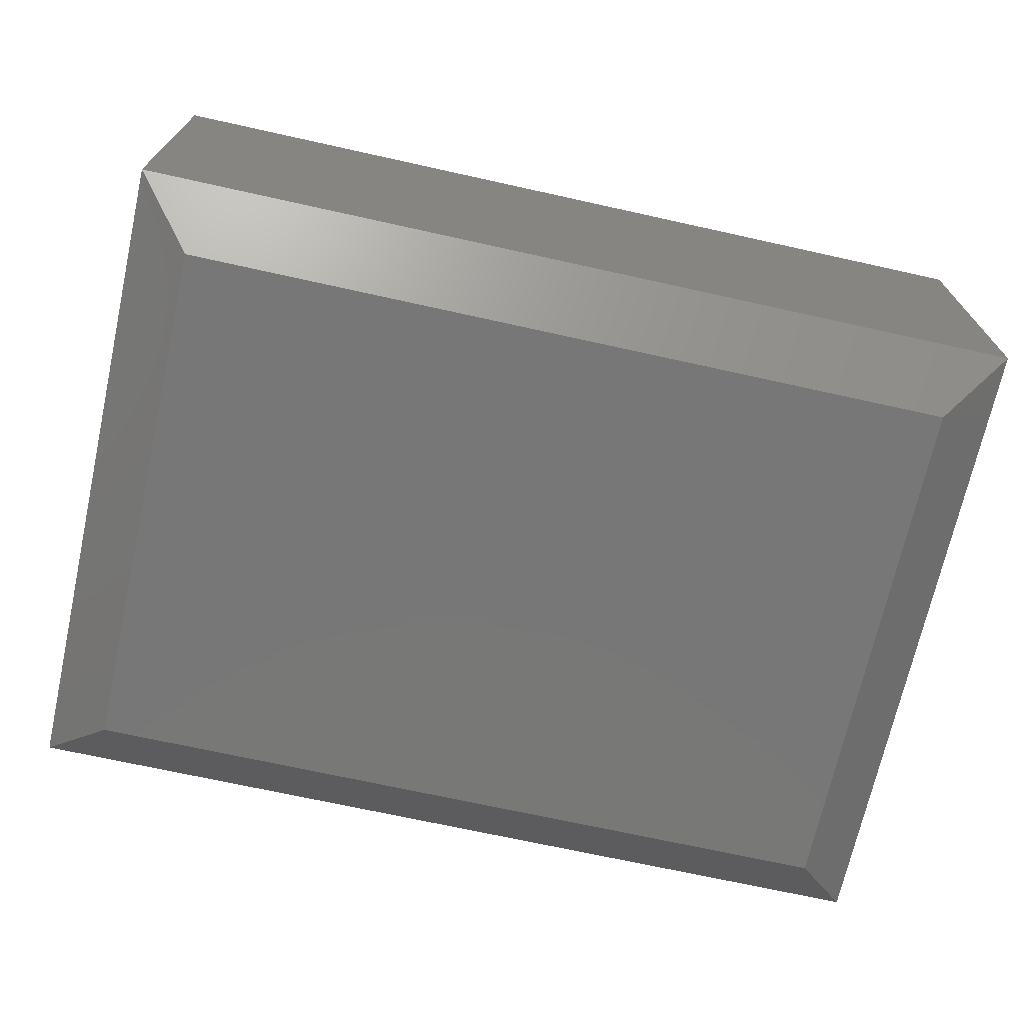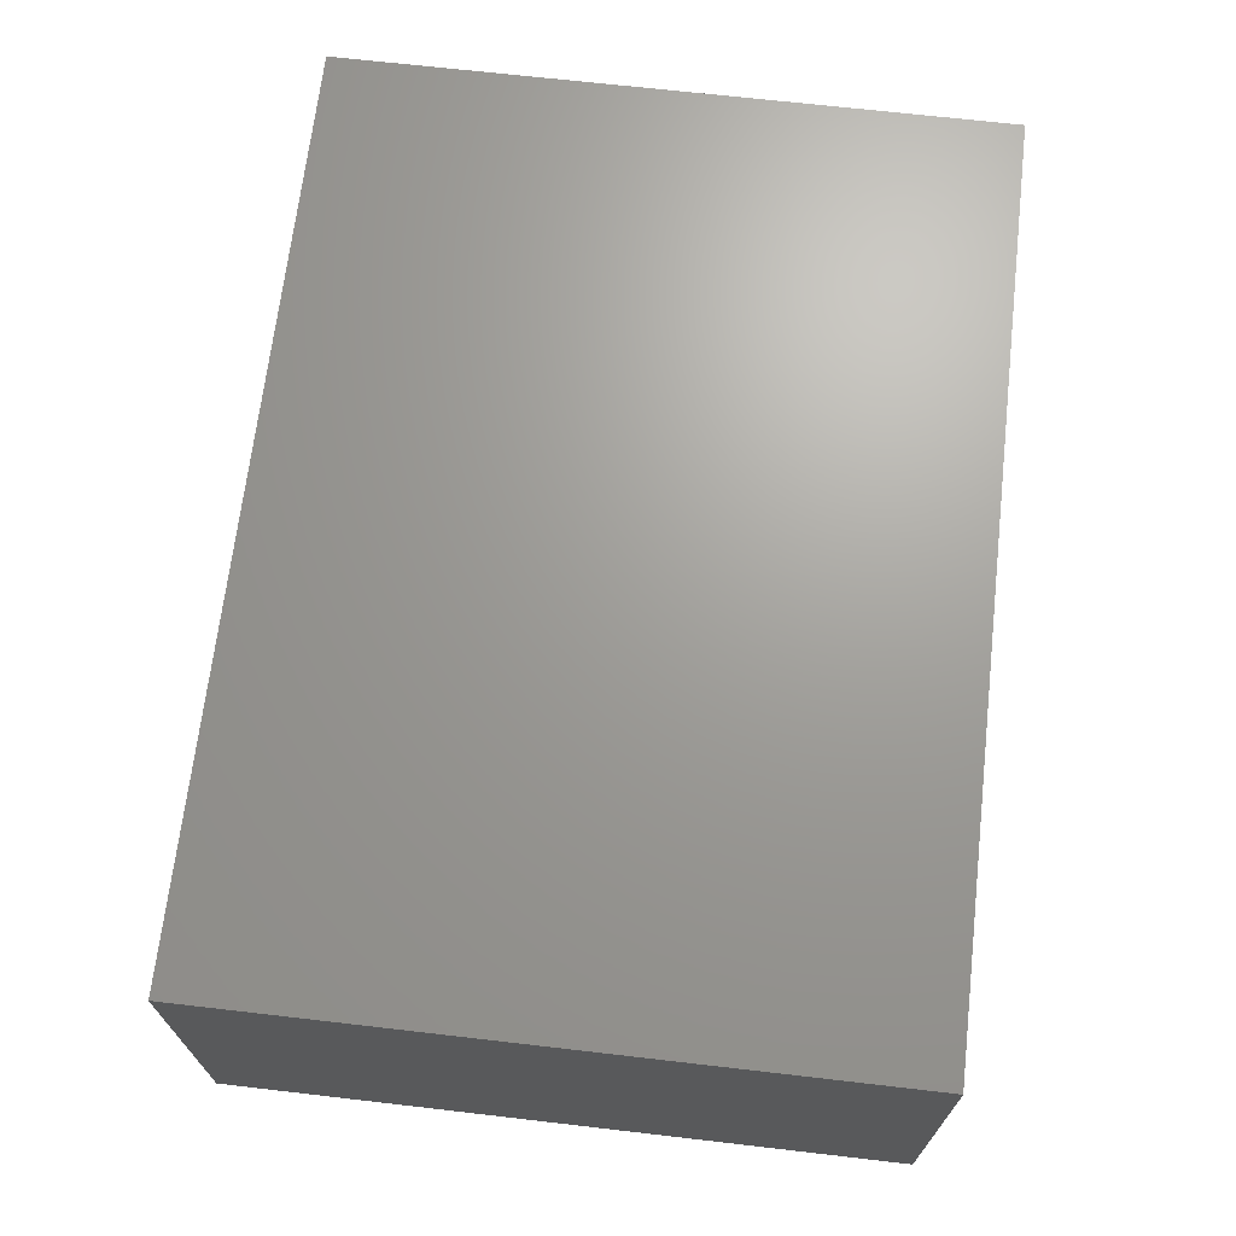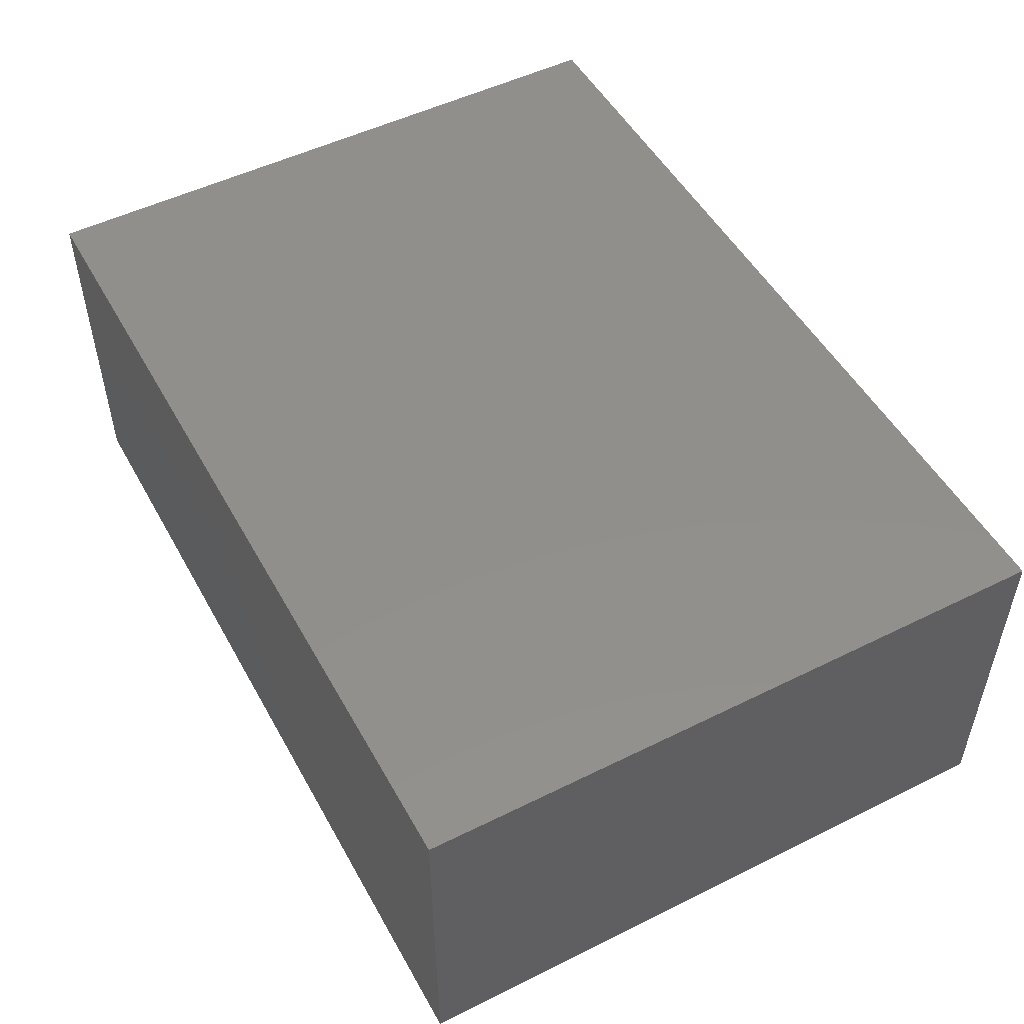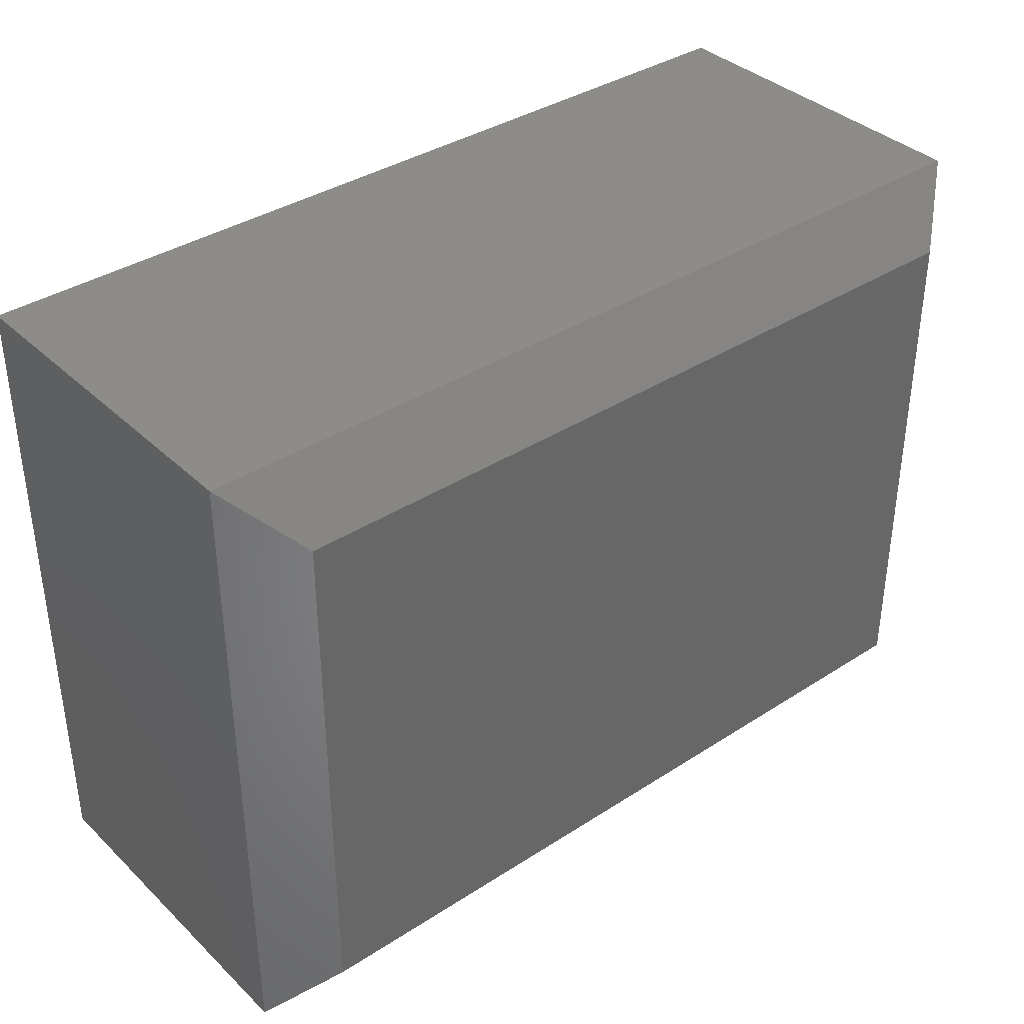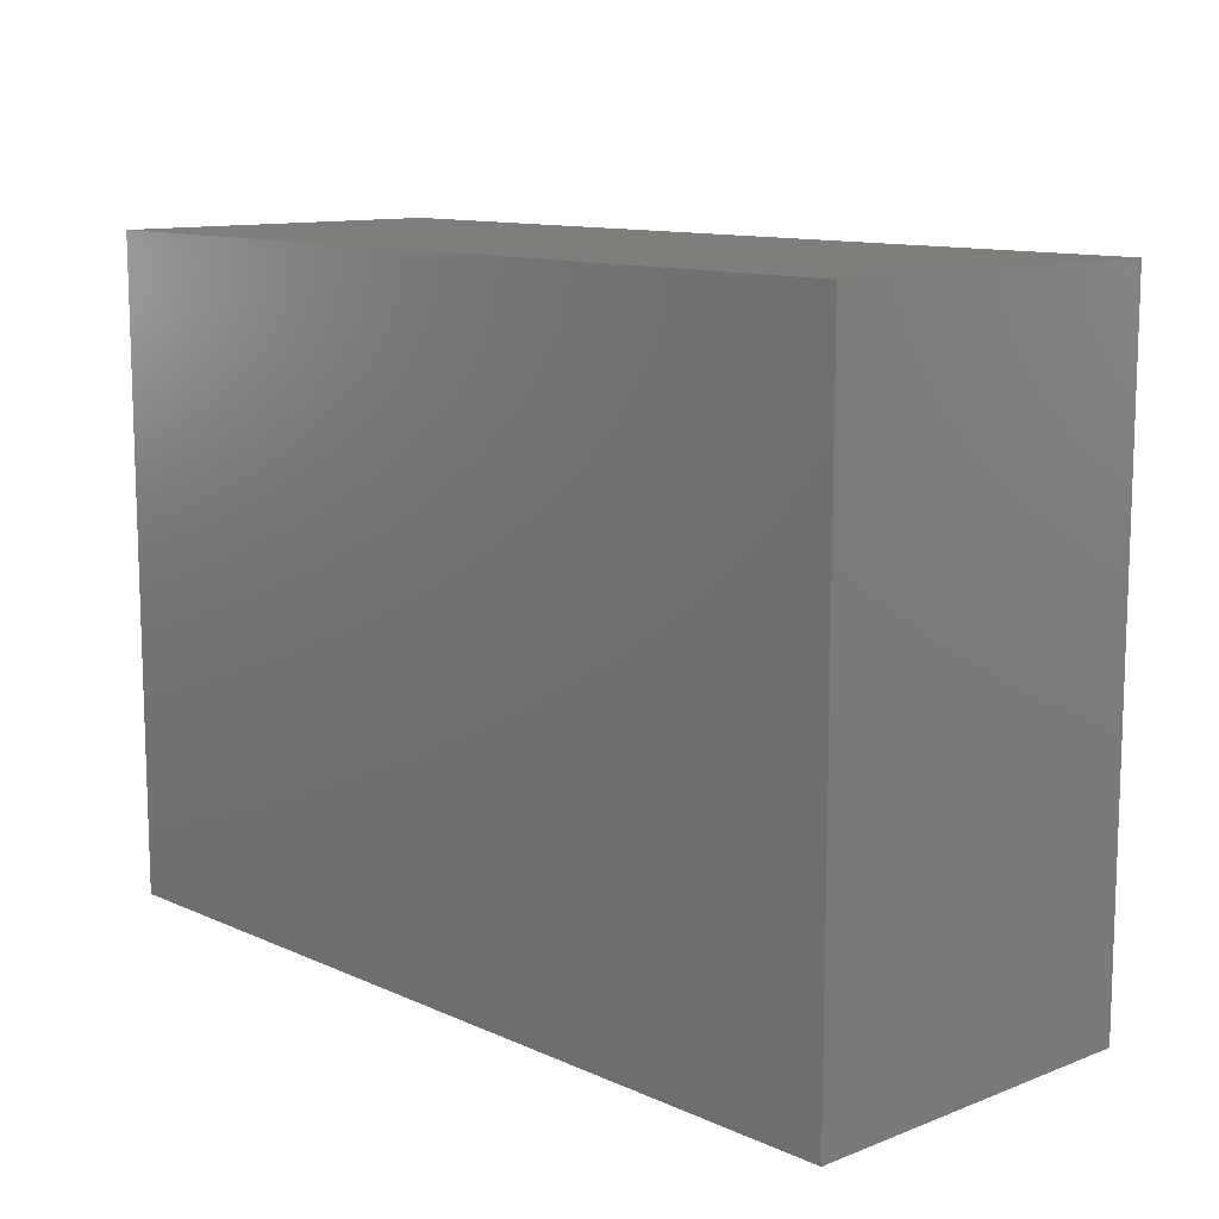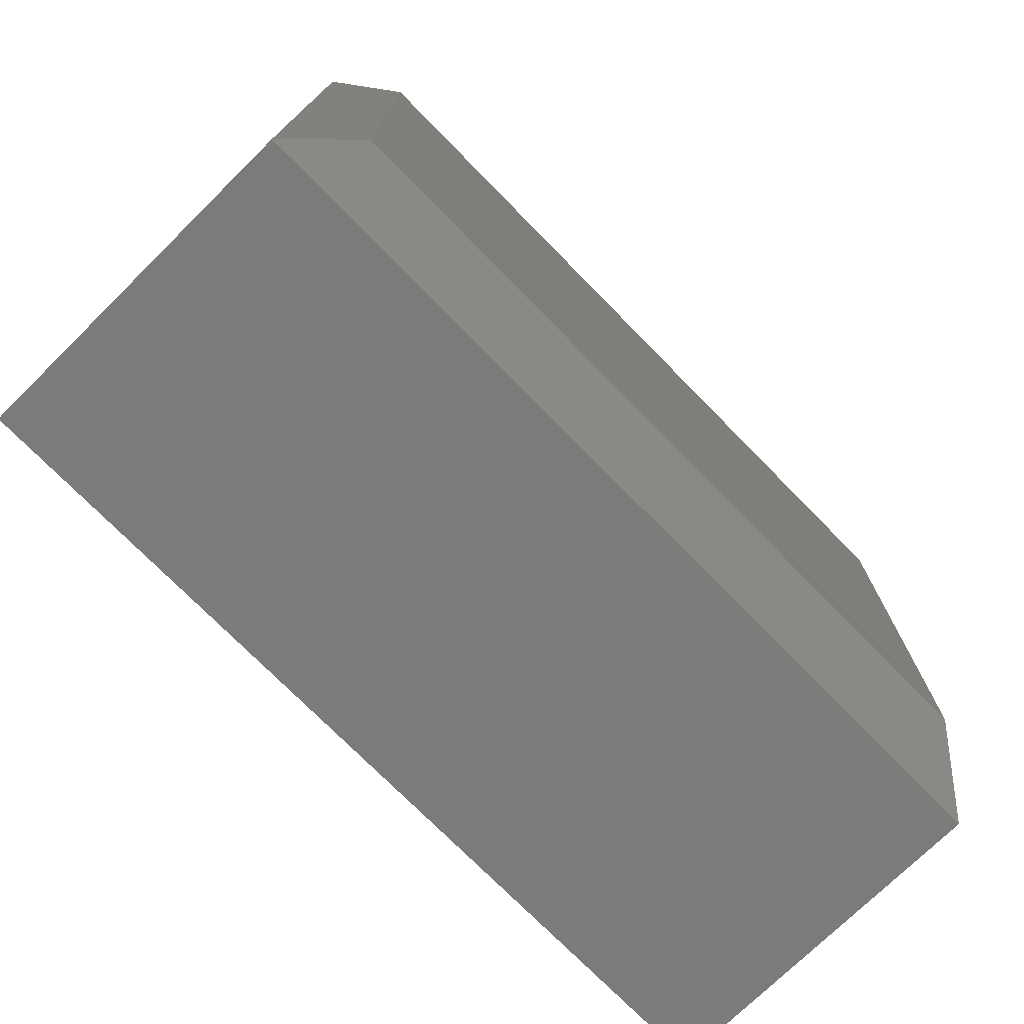
<metadata>
{"format":"stl","ext":"stl","renderer":"f3d","projection":"perspective","resolution":1024,"background":"white","views":[{"elev":-70.3,"azim":167.5,"up":"+Y"},{"elev":68.6,"azim":-83.4,"up":"+Y"},{"elev":50.9,"azim":-118.4,"up":"+Y"},{"elev":37.1,"azim":-39.8,"up":"+Z"},{"elev":11.4,"azim":-132.9,"up":"+Z"},{"elev":-74.4,"azim":-45.5,"up":"+Z"}]}
</metadata>
<code>
# stl→obj: 12 verts, 20 faces
v -0.6797 -0.7188 -0.4688
v 0.6875 -0.7188 -0.4688
v -0.6797 -0.7188 0.4644
v 0.6875 -0.7188 0.4644
v -0.7891 -0.625 0.5738
v -0.7891 1.279e-16 0.5738
v -0.7891 -0.625 -0.5781
v -0.7891 0 -0.5781
v 0.7969 -0.625 0.5738
v 0.7969 3.04e-16 0.5738
v 0.7969 -0.625 -0.5781
v 0.7969 1.761e-16 -0.5781
f 1 2 3
f 3 2 4
f 5 6 7
f 7 6 8
f 9 10 5
f 5 10 6
f 11 12 9
f 9 12 10
f 7 8 11
f 11 8 12
f 9 5 4
f 4 5 3
f 11 9 2
f 2 9 4
f 7 11 1
f 1 11 2
f 5 7 3
f 3 7 1
f 8 6 12
f 12 6 10

</code>
